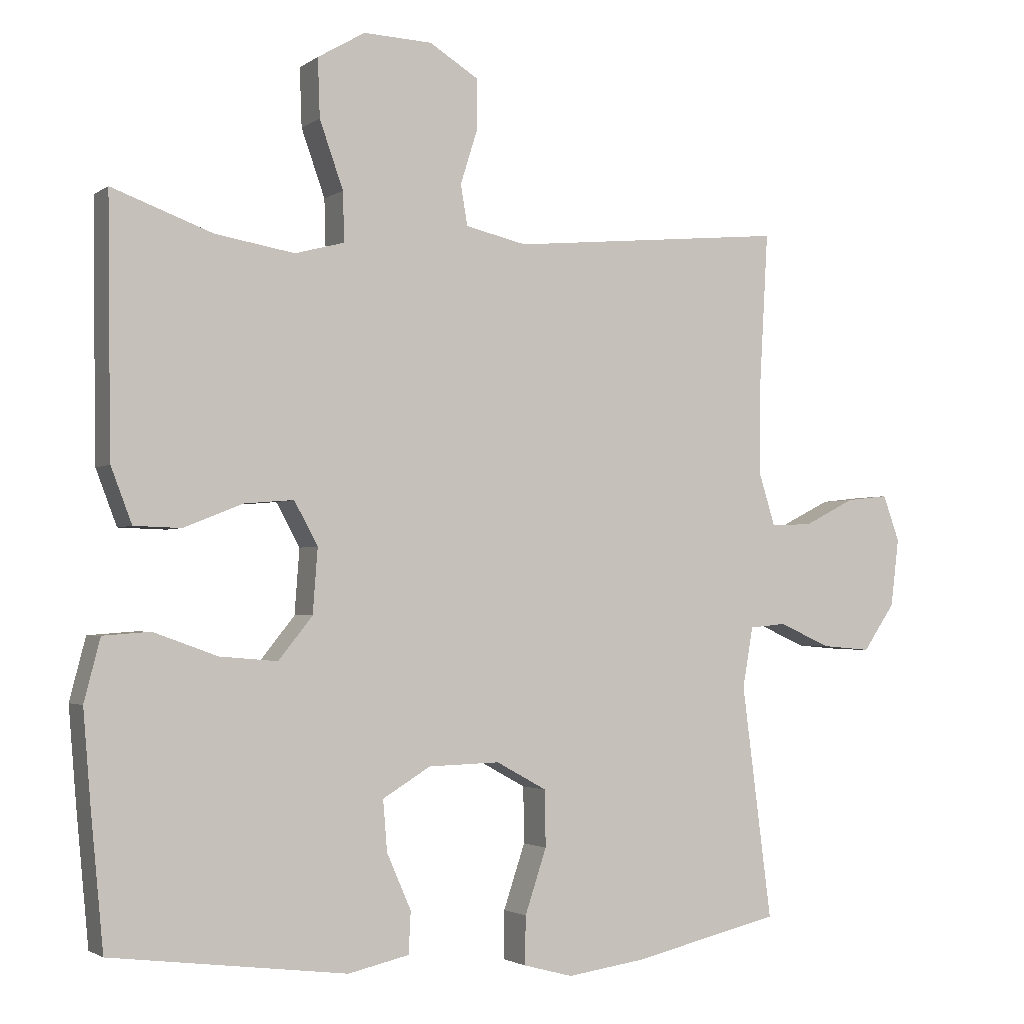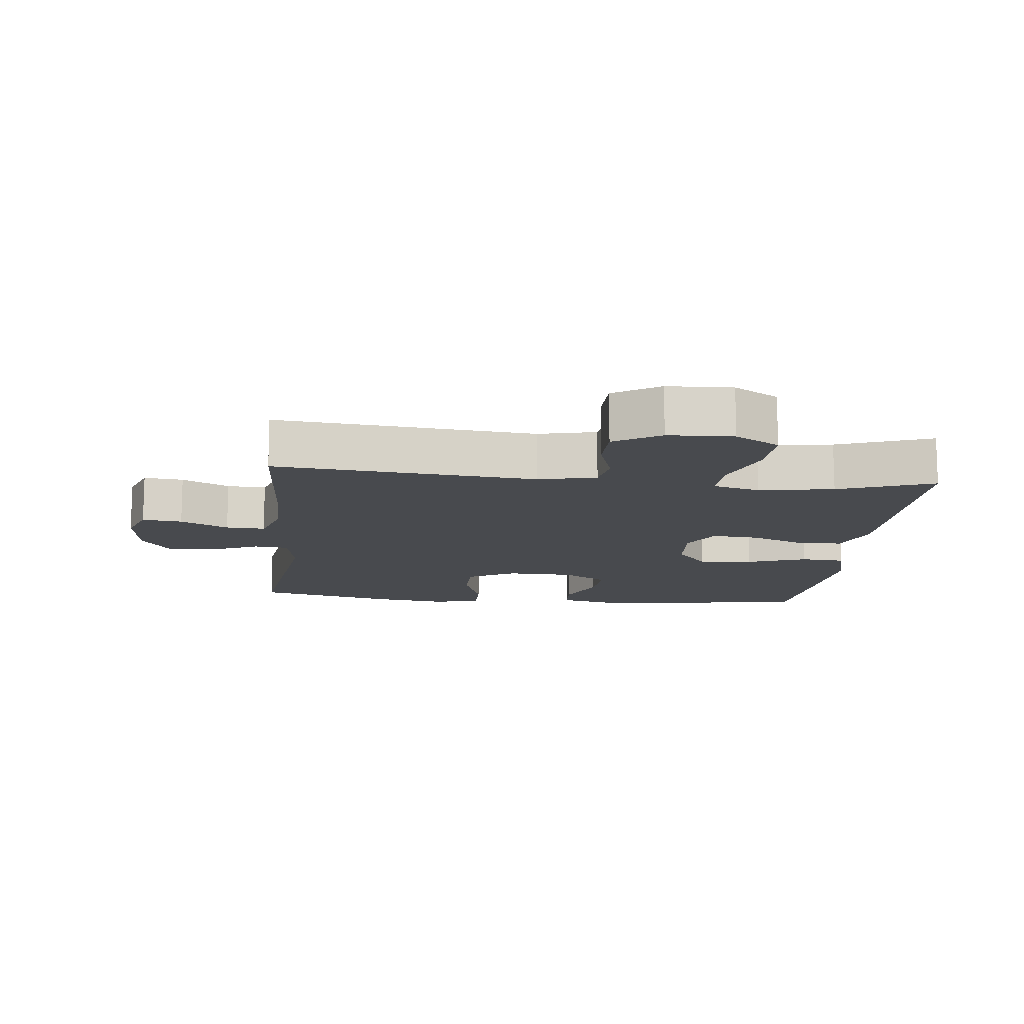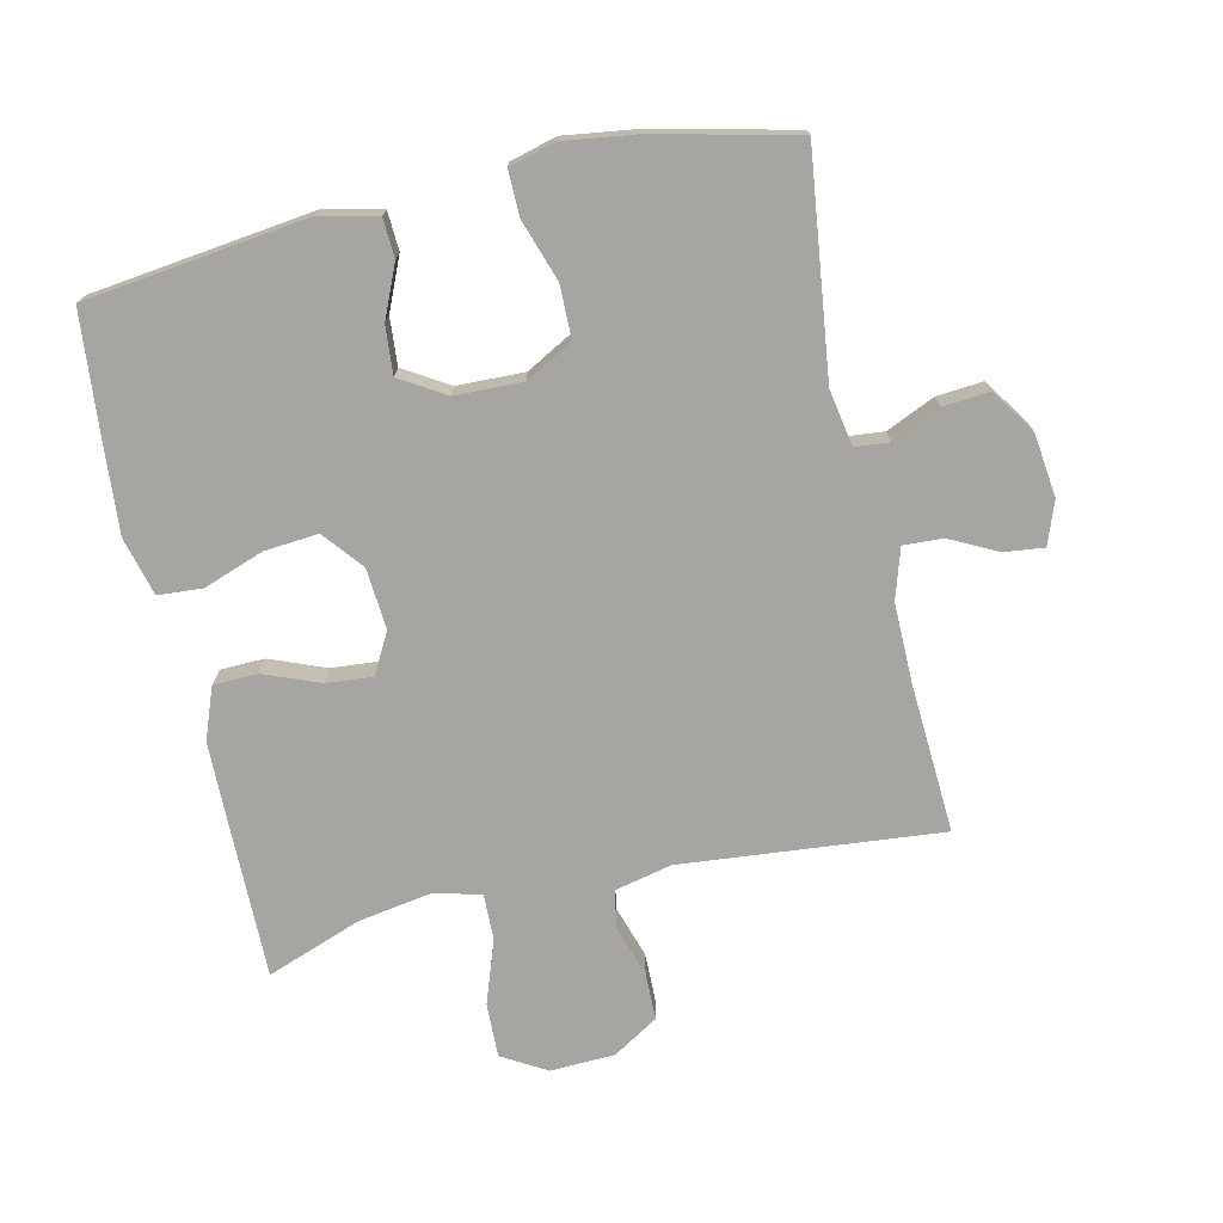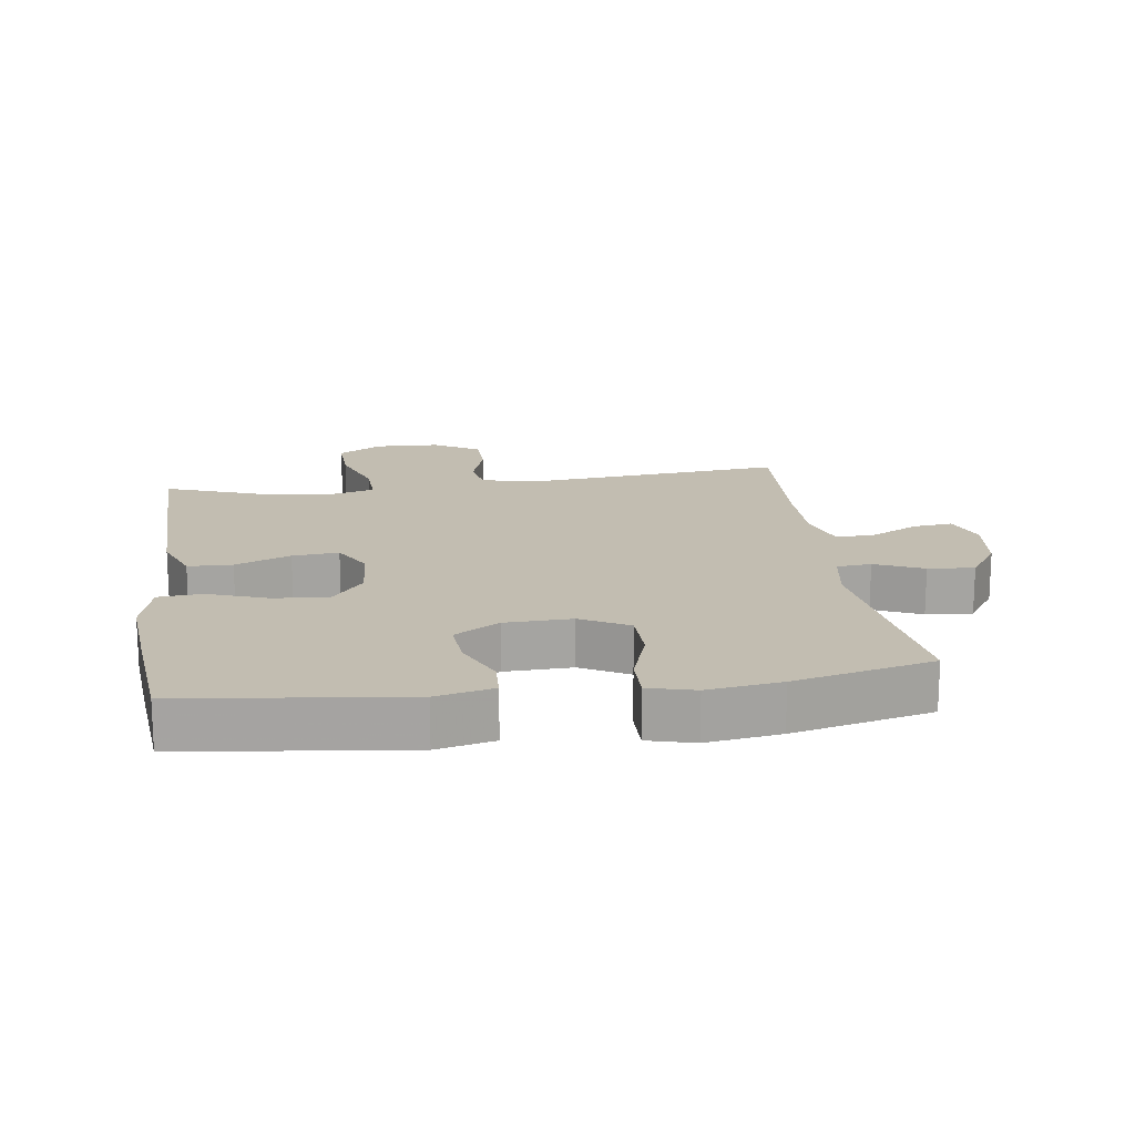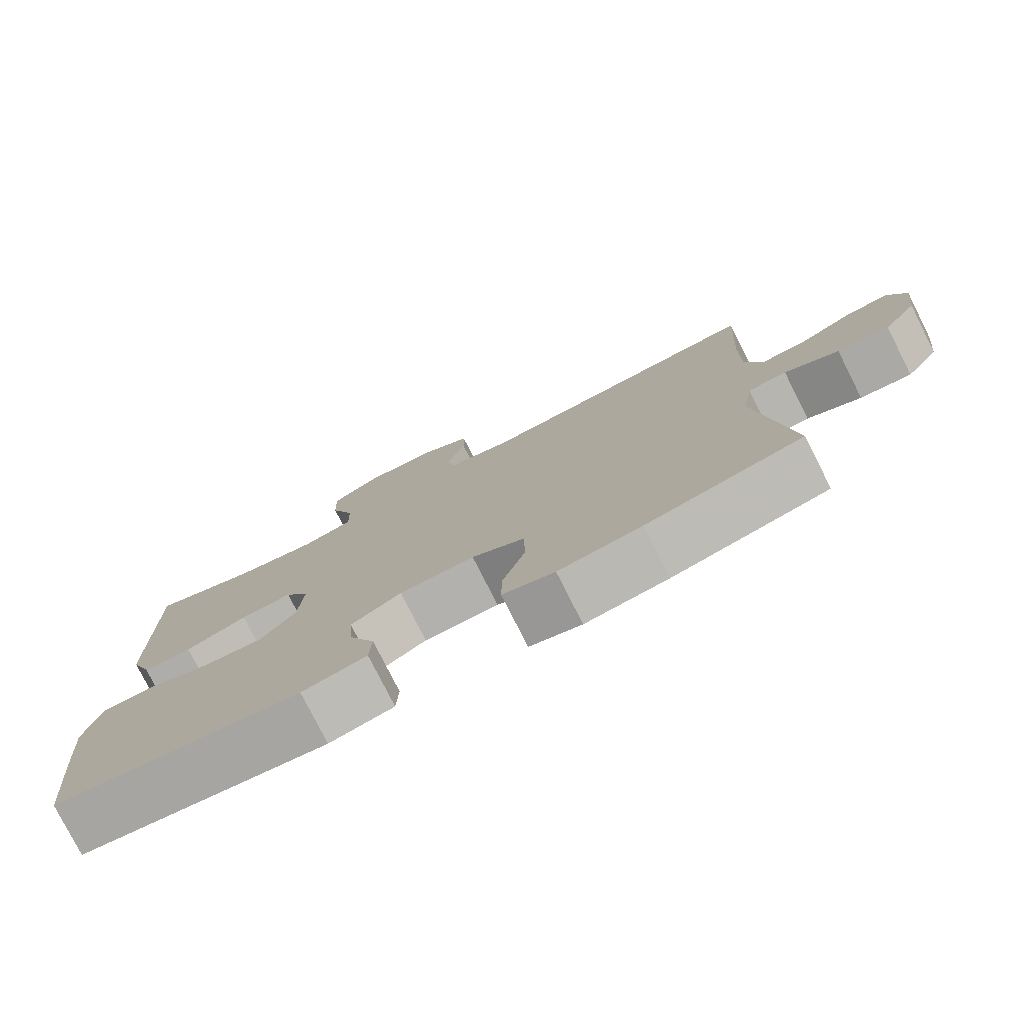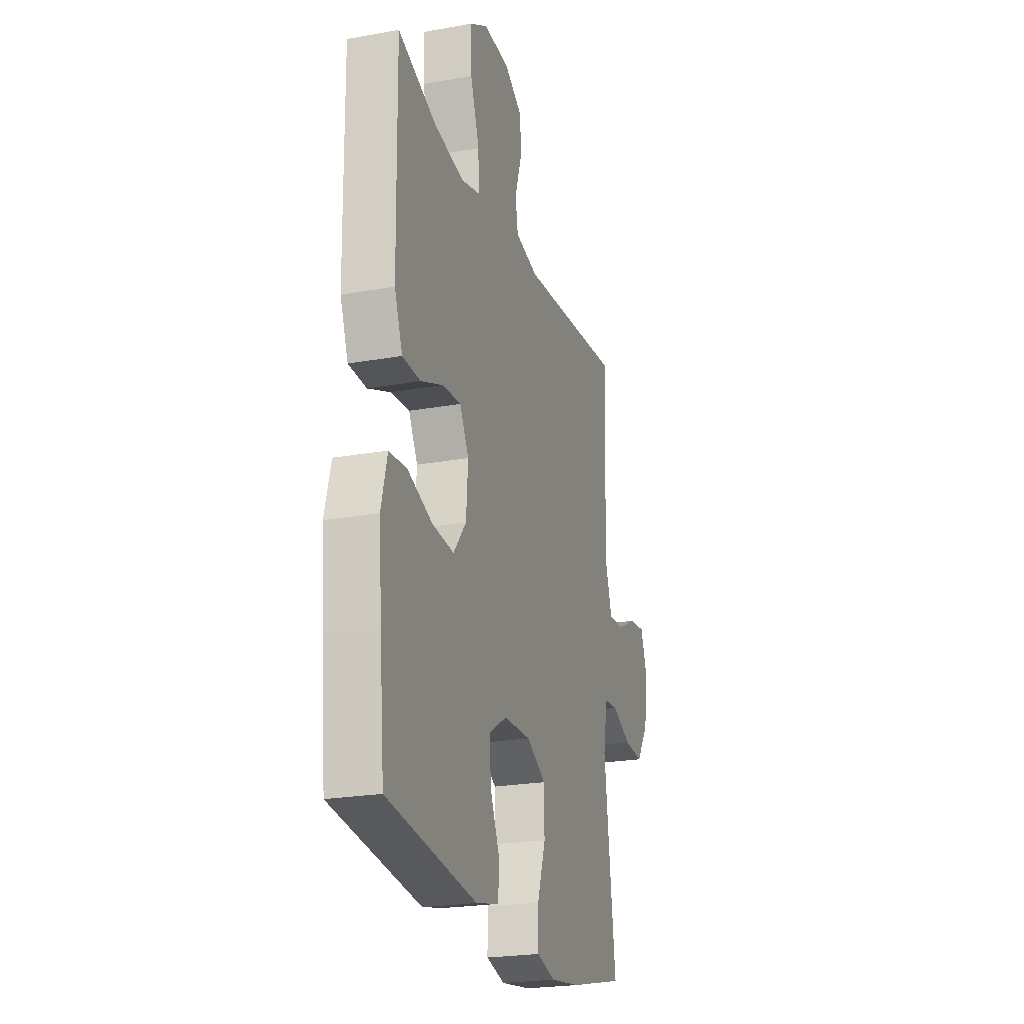
<metadata>
{"format":"obj","ext":"obj","renderer":"f3d","projection":"perspective","resolution":1024,"background":"white","views":[{"elev":-2.3,"azim":154.6,"up":"+Z"},{"elev":-12.8,"azim":-6.1,"up":"+Y"},{"elev":-73.6,"azim":-167.2,"up":"+Y"},{"elev":17.0,"azim":171.9,"up":"+Y"},{"elev":-78.3,"azim":-153.2,"up":"+Z"},{"elev":-23.0,"azim":107.1,"up":"+Z"}]}
</metadata>
<code>
v 0.5 0.07 -0.5
v 0.161 0.07 -0.542
v 0.073 0.07 -0.522
v 0.07 0.07 -0.462
v 0.105 0.07 -0.382
v 0.111 0.07 -0.309
v 0.042 0.07 -0.267
v -0.061 0.07 -0.264
v -0.134 0.07 -0.304
v -0.135 0.07 -0.385
v -0.104 0.07 -0.478
v -0.103 0.07 -0.547
v -0.174 0.07 -0.566
v -0.287 0.07 -0.55
v -0.5 0.07 -0.5
v -0.457 0.07 -0.165
v -0.472 0.07 -0.078
v -0.525 0.07 -0.073
v -0.599 0.07 -0.106
v -0.67 0.07 -0.112
v -0.716 0.07 -0.045
v -0.728 0.07 0.053
v -0.704 0.07 0.119
v -0.643 0.07 0.112
v -0.57 0.07 0.075
v -0.51 0.07 0.072
v -0.486 0.07 0.149
v -0.487 0.07 0.271
v -0.5 0.07 0.5
v -0.102 0.07 0.462
v -0.014 0.07 0.482
v -0.004 0.07 0.54
v -0.029 0.07 0.619
v -0.028 0.07 0.691
v 0.042 0.07 0.734
v 0.141 0.07 0.738
v 0.209 0.07 0.698
v 0.206 0.07 0.614
v 0.172 0.07 0.518
v 0.17 0.07 0.447
v 0.241 0.07 0.428
v 0.355 0.07 0.447
v 0.5 0.07 0.5
v 0.497 0.07 0.259
v 0.495 0.07 0.136
v 0.465 0.07 0.057
v 0.397 0.07 0.055
v 0.312 0.07 0.089
v 0.241 0.07 0.095
v 0.207 0.07 0.033
v 0.214 0.07 -0.06
v 0.263 0.07 -0.121
v 0.346 0.07 -0.114
v 0.438 0.07 -0.081
v 0.506 0.07 -0.086
v 0.529 0.07 -0.175
v 0.518 0.07 -0.309
v 0.5 0 -0.5
v 0.161 0 -0.542
v 0.073 0 -0.522
v 0.07 0 -0.462
v 0.105 0 -0.382
v 0.111 0 -0.309
v 0.042 0 -0.267
v -0.061 0 -0.264
v -0.134 0 -0.304
v -0.135 0 -0.385
v -0.104 0 -0.478
v -0.103 0 -0.547
v -0.174 0 -0.566
v -0.287 0 -0.55
v -0.5 0 -0.5
v -0.457 0 -0.165
v -0.472 0 -0.078
v -0.525 0 -0.073
v -0.599 0 -0.106
v -0.67 0 -0.112
v -0.716 0 -0.045
v -0.728 0 0.053
v -0.704 0 0.119
v -0.643 0 0.112
v -0.57 0 0.075
v -0.51 0 0.072
v -0.486 0 0.149
v -0.487 0 0.271
v -0.5 0 0.5
v -0.102 0 0.462
v -0.014 0 0.482
v -0.004 0 0.54
v -0.029 0 0.619
v -0.028 0 0.691
v 0.042 0 0.734
v 0.141 0 0.738
v 0.209 0 0.698
v 0.206 0 0.614
v 0.172 0 0.518
v 0.17 0 0.447
v 0.241 0 0.428
v 0.355 0 0.447
v 0.5 0 0.5
v 0.497 0 0.259
v 0.495 0 0.136
v 0.465 0 0.057
v 0.397 0 0.055
v 0.312 0 0.089
v 0.241 0 0.095
v 0.207 0 0.033
v 0.214 0 -0.06
v 0.263 0 -0.121
v 0.346 0 -0.114
v 0.438 0 -0.081
v 0.506 0 -0.086
v 0.529 0 -0.175
v 0.518 0 -0.309
f 53 54 55 56
f 52 53 56 57
f 45 46 47 48
f 45 48 49
f 42 43 44 45
f 41 42 45 49
f 40 41 49 50
f 36 37 38 39
f 36 39 40
f 32 33 34 35
f 31 32 35 36
f 28 29 30
f 27 28 30 31
f 26 27 31
f 22 23 24 25
f 22 25 26
f 21 22 26
f 18 19 20 21
f 17 18 21 26
f 13 14 15 16
f 13 16 17
f 10 11 12 13
f 9 10 13 17
f 8 9 17 26
f 2 3 4 5
f 2 5 6
f 52 57 1 2
f 51 52 2 6
f 50 51 6 7
f 31 36 40 50
f 26 31 50
f 7 8 26 50
f 113 112 111 110
f 114 113 110 109
f 105 104 103 102
f 106 105 102
f 102 101 100 99
f 106 102 99 98
f 107 106 98 97
f 96 95 94 93
f 97 96 93
f 92 91 90 89
f 93 92 89 88
f 87 86 85
f 88 87 85 84
f 88 84 83
f 82 81 80 79
f 83 82 79
f 83 79 78
f 78 77 76 75
f 83 78 75 74
f 73 72 71 70
f 74 73 70
f 70 69 68 67
f 74 70 67 66
f 83 74 66 65
f 62 61 60 59
f 63 62 59
f 59 58 114 109
f 63 59 109 108
f 64 63 108 107
f 107 97 93 88
f 107 88 83
f 107 83 65 64
f 1 58 59 2
f 2 59 60 3
f 3 60 61 4
f 4 61 62 5
f 5 62 63 6
f 6 63 64 7
f 7 64 65 8
f 8 65 66 9
f 9 66 67 10
f 10 67 68 11
f 11 68 69 12
f 12 69 70 13
f 13 70 71 14
f 14 71 72 15
f 15 72 73 16
f 16 73 74 17
f 17 74 75 18
f 18 75 76 19
f 19 76 77 20
f 20 77 78 21
f 21 78 79 22
f 22 79 80 23
f 23 80 81 24
f 24 81 82 25
f 25 82 83 26
f 26 83 84 27
f 27 84 85 28
f 28 85 86 29
f 29 86 87 30
f 30 87 88 31
f 31 88 89 32
f 32 89 90 33
f 33 90 91 34
f 34 91 92 35
f 35 92 93 36
f 36 93 94 37
f 37 94 95 38
f 38 95 96 39
f 39 96 97 40
f 40 97 98 41
f 41 98 99 42
f 42 99 100 43
f 43 100 101 44
f 44 101 102 45
f 45 102 103 46
f 46 103 104 47
f 47 104 105 48
f 48 105 106 49
f 49 106 107 50
f 50 107 108 51
f 51 108 109 52
f 52 109 110 53
f 53 110 111 54
f 54 111 112 55
f 55 112 113 56
f 56 113 114 57
f 57 114 58 1

</code>
